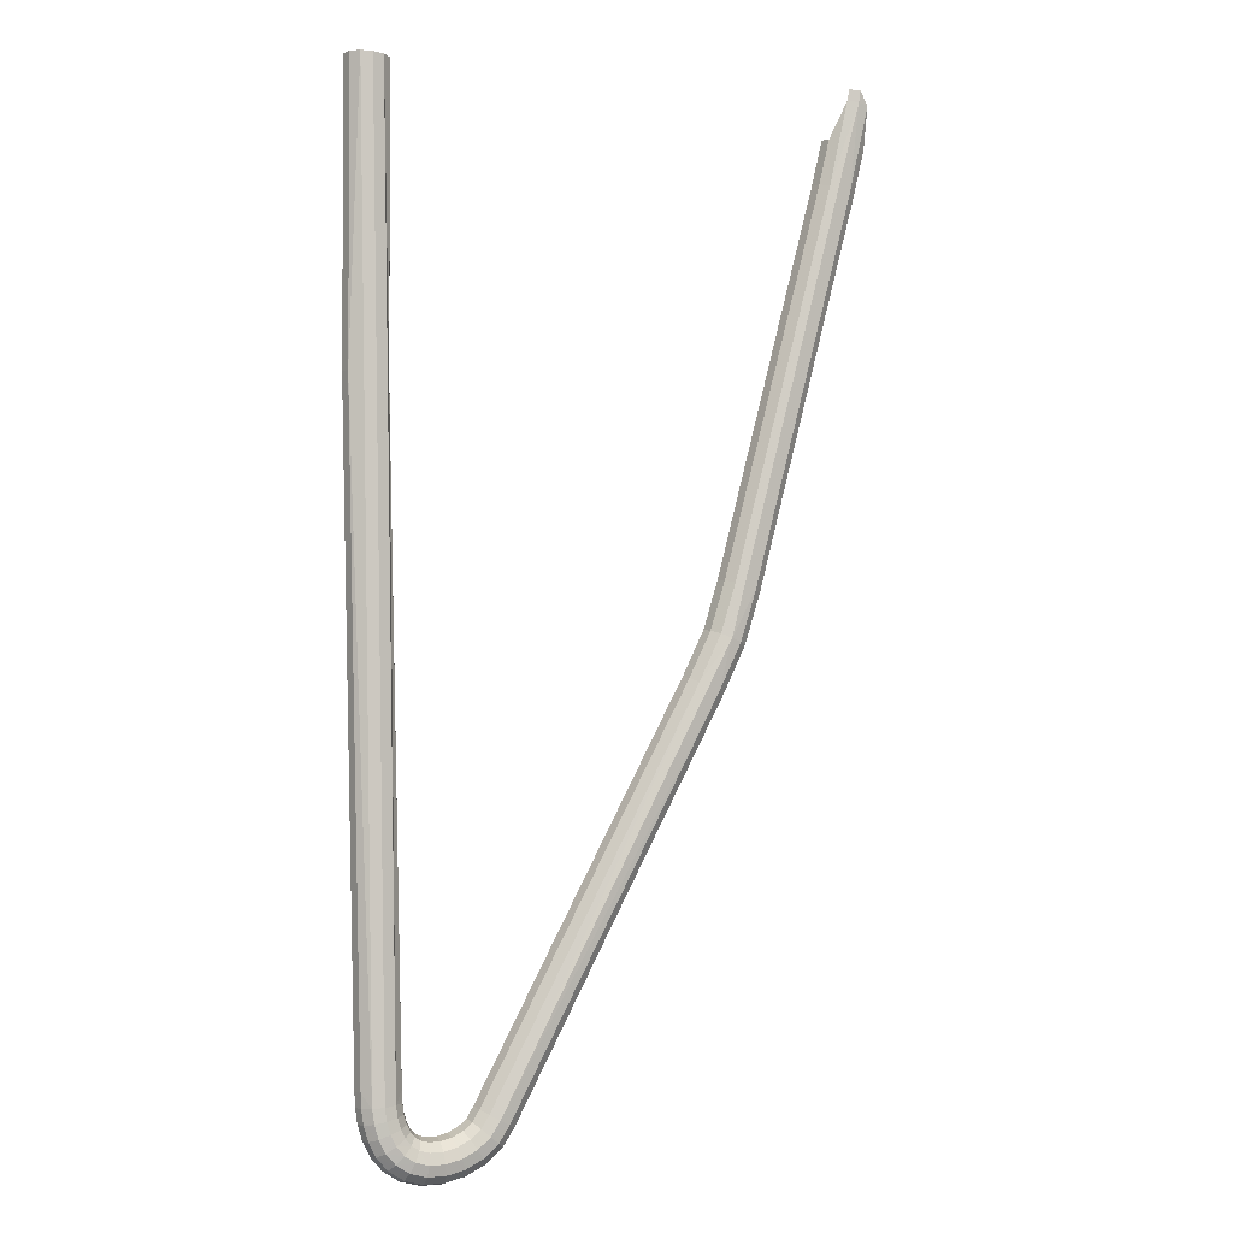
<metadata>
{"format":"obj","ext":"obj","renderer":"f3d","projection":"perspective","resolution":1024,"background":"white","views":[{"elev":-2.3,"azim":-20.2,"up":"+Y"}]}
</metadata>
<code>
o LM_GI_GI21_RSling3
v 107.6 27.44 -26.68
v 110.3 27.19 -25.94
v 109.8 24.2 -25.94
v 107.1 24.67 -26.68
v 107.6 27.44 -26.68
v 109.8 24.2 -25.94
v 109.8 24.2 -25.94
v 110.3 27.19 -25.94
v 112.5 23.72 -26.68
v 109.8 24.2 -25.94
v 112.5 23.72 -26.68
v 107.7 2.14 -26.68
v 102.4 3.425 -26.68
v 107.1 24.67 -26.68
v 109.8 24.2 -25.94
v 112.4 13.18 -28.69
v 113.1 13.02 -31.43
v 110.4 1.498 -31.43
v 112.5 23.72 -26.68
v 112.4 13.18 -28.69
v 107.7 2.14 -26.68
v 102.4 15.41 -31.43
v 103.1 15.25 -28.69
v 100.4 3.895 -28.69
v 103.1 15.25 -28.69
v 107.1 24.67 -26.68
v 102.4 3.425 -26.68
v 99.72 4.067 -31.43
v 102.4 15.41 -31.43
v 100.4 3.895 -28.69
v 109.7 1.67 -28.69
v 112.4 13.18 -28.69
v 110.4 1.498 -31.43
v 103.1 15.25 -28.69
v 102.4 3.425 -26.68
v 100.4 3.895 -28.69
v 107.7 2.14 -26.68
v 112.4 13.18 -28.69
v 109.7 1.67 -28.69
v -7.023 24.9 -28.69
v -6.29 24.85 -31.43
v -7.013 -47.01 -28.69
v -17.24 25.59 -31.43
v -16.51 25.54 -28.69
v -17.25 -47.11 -31.43
v 74.65 -92.7 -31.43
v 99.72 4.067 -31.43
v 100.4 3.895 -28.69
v -7.013 -47.01 -28.69
v -9.027 25.04 -26.68
v -7.023 24.9 -28.69
v 84.48 -95.55 -28.69
v 109.7 1.67 -28.69
v 110.4 1.498 -31.43
v -14.5 25.4 -26.68
v -16.52 -47.1 -28.69
v -16.51 25.54 -28.69
v 76.1 -106.6 -25.94
v 102.4 3.425 -26.68
v 109.8 24.2 -25.94
v 109.8 24.2 -25.94
v 107.7 2.14 -26.68
v 76.1 -106.6 -25.94
v 75.35 -92.9 -28.69
v 100.4 3.895 -28.69
v 102.4 3.425 -26.68
v 82.55 -94.99 -26.68
v 107.7 2.14 -26.68
v 109.7 1.67 -28.69
v -9.899 -93.55 -25.94
v -11.76 25.22 -25.94
v -9.027 25.04 -26.68
v -12.63 -93.58 -26.68
v -14.5 25.4 -26.68
v -11.76 25.22 -25.94
v -6.29 24.85 -31.43
v -6.278 -47.01 -31.43
v -7.013 -47.01 -28.69
v -16.51 25.54 -28.69
v -16.52 -47.1 -28.69
v -17.25 -47.11 -31.43
v 85.19 -95.76 -31.43
v 84.48 -95.55 -28.69
v 110.4 1.498 -31.43
v 75.35 -92.9 -28.69
v 74.65 -92.7 -31.43
v 100.4 3.895 -28.69
v 84.48 -95.55 -28.69
v 82.55 -94.99 -26.68
v 109.7 1.67 -28.69
v 77.28 -93.46 -26.68
v 75.35 -92.9 -28.69
v 102.4 3.425 -26.68
v -9.027 25.04 -26.68
v -7.013 -47.01 -28.69
v -7.164 -93.51 -26.68
v -16.52 -47.1 -28.69
v -14.5 25.4 -26.68
v -12.63 -93.58 -26.68
v 76.1 -106.6 -25.94
v 77.28 -93.46 -26.68
v 102.4 3.425 -26.68
v 76.1 -106.6 -25.94
v 107.7 2.14 -26.68
v 82.55 -94.99 -26.68
v -9.027 25.04 -26.68
v -7.164 -93.51 -26.68
v -8.53 -93.64 -26.31
v -8.53 -93.64 -26.31
v -9.899 -93.55 -25.94
v -9.027 25.04 -26.68
v -11.26 -93.67 -26.31
v -12.63 -93.58 -26.68
v -11.76 25.22 -25.94
v -11.76 25.22 -25.94
v -9.899 -93.55 -25.94
v -11.26 -93.67 -26.31
v 70.99 -104.6 -31.43
v 74.65 -92.7 -31.43
v 75.35 -92.9 -28.69
v 80.52 -108.4 -28.69
v 84.48 -95.55 -28.69
v 85.19 -95.76 -31.43
v 71.67 -104.9 -28.69
v 75.35 -92.9 -28.69
v 77.28 -93.46 -26.68
v 78.65 -107.6 -26.68
v 82.55 -94.99 -26.68
v 84.48 -95.55 -28.69
v 81.21 -108.6 -31.43
v 80.52 -108.4 -28.69
v 85.19 -95.76 -31.43
v 71.67 -104.9 -28.69
v 70.99 -104.6 -31.43
v 75.35 -92.9 -28.69
v 80.52 -108.4 -28.69
v 78.65 -107.6 -26.68
v 84.48 -95.55 -28.69
v 73.54 -105.6 -26.68
v 71.67 -104.9 -28.69
v 77.28 -93.46 -26.68
v 76.1 -106.6 -25.94
v 73.54 -105.6 -26.68
v 77.28 -93.46 -26.68
v 82.55 -94.99 -26.68
v 78.65 -107.6 -26.68
v 76.1 -106.6 -25.94
v 70.99 -104.6 -31.43
v 71.67 -104.9 -28.69
v 66.25 -116.2 -28.69
v 80.52 -108.4 -28.69
v 81.21 -108.6 -31.43
v 75.41 -120.8 -31.43
v 65.59 -115.9 -31.43
v 70.99 -104.6 -31.43
v 66.25 -116.2 -28.69
v 71.67 -104.9 -28.69
v 73.54 -105.6 -26.68
v 68.05 -117.1 -26.68
v 78.65 -107.6 -26.68
v 80.52 -108.4 -28.69
v 74.76 -120.4 -28.69
v 68.05 -117.1 -26.68
v 73.54 -105.6 -26.68
v 76.1 -106.6 -25.94
v 76.1 -106.6 -25.94
v 78.65 -107.6 -26.68
v 72.96 -119.5 -26.68
v 74.76 -120.4 -28.69
v 80.52 -108.4 -28.69
v 75.41 -120.8 -31.43
v 66.25 -116.2 -28.69
v 71.67 -104.9 -28.69
v 68.05 -117.1 -26.68
v 72.96 -119.5 -26.68
v 78.65 -107.6 -26.68
v 74.76 -120.4 -28.69
v -7.013 -47.01 -28.69
v -6.278 -47.01 -31.43
v -3.421 -208.9 -28.69
v -17.25 -47.11 -31.43
v -16.52 -47.1 -28.69
v -13.66 -209.2 -31.43
v -7.013 -47.01 -28.69
v -5.301 -212.1 -26.68
v -7.164 -93.51 -26.68
v -10.76 -212.6 -26.68
v -16.52 -47.1 -28.69
v -12.63 -93.58 -26.68
v 14.13 -214 -31.43
v 65.59 -115.9 -31.43
v 66.25 -116.2 -28.69
v 68.05 -117.1 -26.68
v 76.1 -106.6 -25.94
v 18.9 -216.7 -25.94
v 18.9 -216.7 -25.94
v 76.1 -106.6 -25.94
v 72.96 -119.5 -26.68
v 14.77 -214.4 -28.69
v 66.25 -116.2 -28.69
v 68.05 -117.1 -26.68
v 23.03 -219.1 -28.69
v 74.76 -120.4 -28.69
v 75.41 -120.8 -31.43
v -8.53 -93.64 -26.31
v -7.164 -93.51 -26.68
v -5.301 -212.1 -26.68
v -9.899 -93.55 -25.94
v -8.53 -93.64 -26.31
v -8.032 -212.3 -25.94
v -12.63 -93.58 -26.68
v -11.26 -93.67 -26.31
v -10.76 -212.6 -26.68
v -11.26 -93.67 -26.31
v -9.899 -93.55 -25.94
v -8.032 -212.3 -25.94
v 21.28 -218.1 -26.68
v 72.96 -119.5 -26.68
v 74.76 -120.4 -28.69
v -6.278 -47.01 -31.43
v -2.686 -208.9 -31.43
v -3.421 -208.9 -28.69
v -16.52 -47.1 -28.69
v -12.92 -209.2 -28.69
v -13.66 -209.2 -31.43
v -7.013 -47.01 -28.69
v -3.421 -208.9 -28.69
v -5.301 -212.1 -26.68
v -10.76 -212.6 -26.68
v -12.92 -209.2 -28.69
v -16.52 -47.1 -28.69
v 14.77 -214.4 -28.69
v 14.13 -214 -31.43
v 66.25 -116.2 -28.69
v 23.67 -219.4 -31.43
v 23.03 -219.1 -28.69
v 75.41 -120.8 -31.43
v 16.51 -215.4 -26.68
v 14.77 -214.4 -28.69
v 68.05 -117.1 -26.68
v 23.03 -219.1 -28.69
v 21.28 -218.1 -26.68
v 74.76 -120.4 -28.69
v 68.05 -117.1 -26.68
v 18.9 -216.7 -25.94
v 16.51 -215.4 -26.68
v -8.032 -212.3 -25.94
v -8.53 -93.64 -26.31
v -5.301 -212.1 -26.68
v 72.96 -119.5 -26.68
v 21.28 -218.1 -26.68
v 18.9 -216.7 -25.94
v -10.76 -212.6 -26.68
v -11.26 -93.67 -26.31
v -8.032 -212.3 -25.94
v -2.686 -208.9 -31.43
v -2.57 -211.8 -31.43
v -3.421 -208.9 -28.69
v 12.5 -216.7 -31.43
v 14.13 -214 -31.43
v 14.77 -214.4 -28.69
v -2.57 -211.8 -31.43
v -3.301 -211.9 -28.69
v -3.421 -208.9 -28.69
v -2.57 -211.8 -31.43
v -2.206 -214.3 -31.43
v -3.301 -211.9 -28.69
v 13.06 -217.2 -28.69
v 12.5 -216.7 -31.43
v 14.77 -214.4 -28.69
v -12.92 -209.2 -28.69
v -12.76 -212.8 -28.69
v -13.66 -209.2 -31.43
v -12.76 -212.8 -28.69
v -13.5 -212.8 -31.43
v -13.66 -209.2 -31.43
v 10.51 -218.4 -31.43
v 12.5 -216.7 -31.43
v 10.92 -219 -28.69
v 13.06 -217.2 -28.69
v 14.77 -214.4 -28.69
v 16.51 -215.4 -26.68
v -3.421 -208.9 -28.69
v -3.301 -211.9 -28.69
v -5.301 -212.1 -26.68
v -2.206 -214.3 -31.43
v -2.924 -214.5 -28.69
v -3.301 -211.9 -28.69
v -2.206 -214.3 -31.43
v -1.599 -216.4 -31.43
v -2.924 -214.5 -28.69
v 12.5 -216.7 -31.43
v 13.06 -217.2 -28.69
v 10.92 -219 -28.69
v 20.28 -223.4 -28.69
v 23.03 -219.1 -28.69
v 23.67 -219.4 -31.43
v 20.83 -223.8 -31.43
v 20.28 -223.4 -28.69
v 23.67 -219.4 -31.43
v -3.301 -211.9 -28.69
v -2.924 -214.5 -28.69
v -5.301 -212.1 -26.68
v 8.029 -219.6 -31.43
v 10.51 -218.4 -31.43
v 8.283 -220.3 -28.69
v -1.599 -216.4 -31.43
v -0.8017 -218 -31.43
v -2.282 -216.7 -28.69
v 14.59 -218.5 -26.68
v 13.06 -217.2 -28.69
v 16.51 -215.4 -26.68
v -1.599 -216.4 -31.43
v -2.282 -216.7 -28.69
v -2.924 -214.5 -28.69
v 10.51 -218.4 -31.43
v 10.92 -219 -28.69
v 8.283 -220.3 -28.69
v -10.76 -212.6 -26.68
v -12.76 -212.8 -28.69
v -12.92 -209.2 -28.69
v 14.59 -218.5 -26.68
v 16.51 -215.4 -26.68
v 18.9 -216.7 -25.94
v 5.38 -220.3 -31.43
v 8.029 -219.6 -31.43
v 8.283 -220.3 -28.69
v -12.76 -212.8 -28.69
v -12.21 -216.5 -28.69
v -13.5 -212.8 -31.43
v -12.21 -216.5 -28.69
v -12.93 -216.7 -31.43
v -13.5 -212.8 -31.43
v -0.8017 -218 -31.43
v 0.1315 -219.2 -31.43
v -1.412 -218.5 -28.69
v 18.75 -222.1 -26.68
v 21.28 -218.1 -26.68
v 23.03 -219.1 -28.69
v -2.924 -214.5 -28.69
v -4.887 -214.9 -26.68
v -5.301 -212.1 -26.68
v 10.92 -219 -28.69
v 13.06 -217.2 -28.69
v 12.04 -220.7 -26.68
v -0.8017 -218 -31.43
v -1.412 -218.5 -28.69
v -2.282 -216.7 -28.69
v 3.013 -220.3 -31.43
v 5.38 -220.3 -31.43
v 5.473 -221 -28.69
v 0.1315 -219.2 -31.43
v 1.262 -219.9 -31.43
v -0.3507 -219.7 -28.69
v 16.67 -220.3 -25.94
v 18.9 -216.7 -25.94
v 21.28 -218.1 -26.68
v -2.924 -214.5 -28.69
v -2.282 -216.7 -28.69
v -4.887 -214.9 -26.68
v 20.28 -223.4 -28.69
v 18.75 -222.1 -26.68
v 23.03 -219.1 -28.69
v 13.06 -217.2 -28.69
v 14.59 -218.5 -26.68
v 12.04 -220.7 -26.68
v 1.262 -219.9 -31.43
v 3.013 -220.3 -31.43
v 2.923 -221.1 -28.69
v 20.28 -223.4 -28.69
v 20.83 -223.8 -31.43
v 16.63 -227.5 -31.43
v 5.473 -221 -28.69
v 5.38 -220.3 -31.43
v 8.283 -220.3 -28.69
v 16.67 -220.3 -25.94
v 14.59 -218.5 -26.68
v 18.9 -216.7 -25.94
v -5.301 -212.1 -26.68
v -4.887 -214.9 -26.68
v -8.032 -212.3 -25.94
v 0.1315 -219.2 -31.43
v -0.3507 -219.7 -28.69
v -1.412 -218.5 -28.69
v 18.75 -222.1 -26.68
v 16.67 -220.3 -25.94
v 21.28 -218.1 -26.68
v -10.76 -212.6 -26.68
v -10.25 -216.1 -26.68
v -12.76 -212.8 -28.69
v 2.923 -221.1 -28.69
v 3.013 -220.3 -31.43
v 5.473 -221 -28.69
v 1.262 -219.9 -31.43
v 0.9656 -220.6 -28.69
v -0.3507 -219.7 -28.69
v 0.9656 -220.6 -28.69
v 1.262 -219.9 -31.43
v 2.923 -221.1 -28.69
v -10.25 -216.1 -26.68
v -12.21 -216.5 -28.69
v -12.76 -212.8 -28.69
v 8.283 -220.3 -28.69
v 10.92 -219 -28.69
v 8.979 -222.2 -26.68
v -8.032 -212.3 -25.94
v -7.567 -215.5 -25.94
v -10.76 -212.6 -26.68
v -2.282 -216.7 -28.69
v -1.412 -218.5 -28.69
v -4.15 -217.4 -26.68
v -2.282 -216.7 -28.69
v -4.15 -217.4 -26.68
v -4.887 -214.9 -26.68
v -4.887 -214.9 -26.68
v -7.567 -215.5 -25.94
v -8.032 -212.3 -25.94
v -12.21 -216.5 -28.69
v -11.12 -220.2 -28.69
v -12.93 -216.7 -31.43
v -11.12 -220.2 -28.69
v -11.8 -220.5 -31.43
v -12.93 -216.7 -31.43
v 10.92 -219 -28.69
v 12.04 -220.7 -26.68
v 8.979 -222.2 -26.68
v 5.473 -221 -28.69
v 8.283 -220.3 -28.69
v 8.979 -222.2 -26.68
v 14.59 -218.5 -26.68
v 16.67 -220.3 -25.94
v 13.57 -223 -25.94
v -7.567 -215.5 -25.94
v -10.25 -216.1 -26.68
v -10.76 -212.6 -26.68
v 16.22 -226.9 -28.69
v 20.28 -223.4 -28.69
v 16.63 -227.5 -31.43
v 12.04 -220.7 -26.68
v 14.59 -218.5 -26.68
v 13.57 -223 -25.94
v 18.75 -222.1 -26.68
v 20.28 -223.4 -28.69
v 16.22 -226.9 -28.69
v -4.887 -214.9 -26.68
v -4.15 -217.4 -26.68
v -7.567 -215.5 -25.94
v -1.412 -218.5 -28.69
v -0.3507 -219.7 -28.69
v -3.081 -219.6 -26.68
v -1.412 -218.5 -28.69
v -3.081 -219.6 -26.68
v -4.15 -217.4 -26.68
v 16.67 -220.3 -25.94
v 18.75 -222.1 -26.68
v 15.1 -225.2 -26.68
v 2.923 -221.1 -28.69
v 5.473 -221 -28.69
v 5.729 -223 -26.68
v -0.3507 -219.7 -28.69
v 0.9656 -220.6 -28.69
v -1.668 -221.2 -26.68
v -10.25 -216.1 -26.68
v -9.253 -219.5 -26.68
v -12.21 -216.5 -28.69
v 0.9656 -220.6 -28.69
v 2.923 -221.1 -28.69
v 2.677 -223.1 -26.68
v 16.22 -226.9 -28.69
v 16.63 -227.5 -31.43
v 11.83 -229.9 -31.43
v -4.15 -217.4 -26.68
v -6.701 -218.5 -25.94
v -7.567 -215.5 -25.94
v -7.567 -215.5 -25.94
v -6.701 -218.5 -25.94
v -10.25 -216.1 -26.68
v 5.729 -223 -26.68
v 5.473 -221 -28.69
v 8.979 -222.2 -26.68
v 15.1 -225.2 -26.68
v 18.75 -222.1 -26.68
v 16.22 -226.9 -28.69
v -0.3507 -219.7 -28.69
v -1.668 -221.2 -26.68
v -3.081 -219.6 -26.68
v -9.253 -219.5 -26.68
v -11.12 -220.2 -28.69
v -12.21 -216.5 -28.69
v 13.57 -223 -25.94
v 16.67 -220.3 -25.94
v 15.1 -225.2 -26.68
v -4.15 -217.4 -26.68
v -3.081 -219.6 -26.68
v -6.701 -218.5 -25.94
v -9.307 -223.7 -28.69
v -9.918 -224.2 -31.43
v -11.8 -220.5 -31.43
v -11.12 -220.2 -28.69
v -9.307 -223.7 -28.69
v -11.8 -220.5 -31.43
v 8.979 -222.2 -26.68
v 12.04 -220.7 -26.68
v 9.93 -224.8 -25.94
v 12.04 -220.7 -26.68
v 13.57 -223 -25.94
v 9.93 -224.8 -25.94
v 2.677 -223.1 -26.68
v 2.923 -221.1 -28.69
v 5.729 -223 -26.68
v 0.9656 -220.6 -28.69
v 0.1558 -222.4 -26.68
v -1.668 -221.2 -26.68
v -6.701 -218.5 -25.94
v -9.253 -219.5 -26.68
v -10.25 -216.1 -26.68
v 0.1558 -222.4 -26.68
v 0.9656 -220.6 -28.69
v 2.677 -223.1 -26.68
v 11.58 -229.2 -28.69
v 16.22 -226.9 -28.69
v 11.83 -229.9 -31.43
v 5.729 -223 -26.68
v 8.979 -222.2 -26.68
v 9.93 -224.8 -25.94
v -3.081 -219.6 -26.68
v -5.36 -221.1 -25.94
v -6.701 -218.5 -25.94
v 15.1 -225.2 -26.68
v 16.22 -226.9 -28.69
v 11.58 -229.2 -28.69
v -3.081 -219.6 -26.68
v -1.668 -221.2 -26.68
v -5.36 -221.1 -25.94
v -6.701 -218.5 -25.94
v -5.36 -221.1 -25.94
v -9.253 -219.5 -26.68
v 13.57 -223 -25.94
v 15.1 -225.2 -26.68
v 10.88 -227.4 -26.68
v -9.253 -219.5 -26.68
v -7.639 -222.6 -26.68
v -11.12 -220.2 -28.69
v -7.639 -222.6 -26.68
v -9.307 -223.7 -28.69
v -11.12 -220.2 -28.69
v 9.93 -224.8 -25.94
v 13.57 -223 -25.94
v 10.88 -227.4 -26.68
v -6.584 -226.9 -28.69
v -7.066 -227.4 -31.43
v -9.918 -224.2 -31.43
v 2.677 -223.1 -26.68
v 5.729 -223 -26.68
v 6.078 -225.7 -25.94
v -1.668 -221.2 -26.68
v 0.1558 -222.4 -26.68
v -3.467 -223.3 -25.94
v -9.307 -223.7 -28.69
v -6.584 -226.9 -28.69
v -9.918 -224.2 -31.43
v 6.775 -231.2 -31.43
v 6.682 -230.4 -28.69
v 11.83 -229.9 -31.43
v 10.88 -227.4 -26.68
v 15.1 -225.2 -26.68
v 11.58 -229.2 -28.69
v -5.36 -221.1 -25.94
v -7.639 -222.6 -26.68
v -9.253 -219.5 -26.68
v 6.078 -225.7 -25.94
v 5.729 -223 -26.68
v 9.93 -224.8 -25.94
v 6.682 -230.4 -28.69
v 11.58 -229.2 -28.69
v 11.83 -229.9 -31.43
v -1.668 -221.2 -26.68
v -3.467 -223.3 -25.94
v -5.36 -221.1 -25.94
v 0.1558 -222.4 -26.68
v 2.677 -223.1 -26.68
v 2.341 -225.8 -25.94
v 6.078 -225.7 -25.94
v 9.93 -224.8 -25.94
v 10.88 -227.4 -26.68
v -5.36 -221.1 -25.94
v -3.467 -223.3 -25.94
v -7.639 -222.6 -26.68
v 0.1558 -222.4 -26.68
v -0.9504 -224.9 -25.94
v -3.467 -223.3 -25.94
v 2.341 -225.8 -25.94
v 2.677 -223.1 -26.68
v 6.078 -225.7 -25.94
v -2.866 -229.3 -28.69
v -3.163 -229.9 -31.43
v -7.066 -227.4 -31.43
v -0.9504 -224.9 -25.94
v 0.1558 -222.4 -26.68
v 2.341 -225.8 -25.94
v -7.639 -222.6 -26.68
v -5.267 -225.4 -26.68
v -9.307 -223.7 -28.69
v 1.67 -231.2 -31.43
v 1.76 -230.5 -28.69
v 6.775 -231.2 -31.43
v 6.426 -228.5 -26.68
v 10.88 -227.4 -26.68
v 11.58 -229.2 -28.69
v -6.584 -226.9 -28.69
v -2.866 -229.3 -28.69
v -7.066 -227.4 -31.43
v -5.267 -225.4 -26.68
v -6.584 -226.9 -28.69
v -9.307 -223.7 -28.69
v -3.163 -229.9 -31.43
v -2.866 -229.3 -28.69
v 1.67 -231.2 -31.43
v 1.76 -230.5 -28.69
v 6.682 -230.4 -28.69
v 6.775 -231.2 -31.43
v -3.467 -223.3 -25.94
v -5.267 -225.4 -26.68
v -7.639 -222.6 -26.68
v 6.682 -230.4 -28.69
v 6.426 -228.5 -26.68
v 11.58 -229.2 -28.69
v 6.426 -228.5 -26.68
v 6.078 -225.7 -25.94
v 10.88 -227.4 -26.68
v -3.467 -223.3 -25.94
v -0.9504 -224.9 -25.94
v -5.267 -225.4 -26.68
v 2.341 -225.8 -25.94
v 6.078 -225.7 -25.94
v 6.426 -228.5 -26.68
v -2.866 -229.3 -28.69
v 1.76 -230.5 -28.69
v 1.67 -231.2 -31.43
v -0.9504 -224.9 -25.94
v 2.341 -225.8 -25.94
v 2.006 -228.5 -26.68
v -5.267 -225.4 -26.68
v -2.057 -227.4 -26.68
v -6.584 -226.9 -28.69
v -0.9504 -224.9 -25.94
v -2.057 -227.4 -26.68
v -5.267 -225.4 -26.68
v 2.006 -228.5 -26.68
v 6.426 -228.5 -26.68
v 6.682 -230.4 -28.69
v 2.006 -228.5 -26.68
v 2.341 -225.8 -25.94
v 6.426 -228.5 -26.68
v -2.057 -227.4 -26.68
v -2.866 -229.3 -28.69
v -6.584 -226.9 -28.69
v 1.76 -230.5 -28.69
v 2.006 -228.5 -26.68
v 6.682 -230.4 -28.69
v -2.057 -227.4 -26.68
v -0.9504 -224.9 -25.94
v 2.006 -228.5 -26.68
v -2.866 -229.3 -28.69
v -2.057 -227.4 -26.68
v 1.76 -230.5 -28.69
v -2.057 -227.4 -26.68
v 2.006 -228.5 -26.68
v 1.76 -230.5 -28.69
f 3 2 1
f 6 5 4
f 9 8 7
f 12 11 10
f 15 14 13
f 18 17 16
f 21 20 19
f 24 23 22
f 27 26 25
f 30 29 28
f 33 32 31
f 36 35 34
f 39 38 37
f 42 41 40
f 45 44 43
f 48 47 46
f 51 50 49
f 54 53 52
f 57 56 55
f 60 59 58
f 63 62 61
f 66 65 64
f 69 68 67
f 72 71 70
f 75 74 73
f 78 77 76
f 81 80 79
f 84 83 82
f 87 86 85
f 90 89 88
f 93 92 91
f 96 95 94
f 99 98 97
f 102 101 100
f 105 104 103
f 108 107 106
f 111 110 109
f 114 113 112
f 117 116 115
f 120 119 118
f 123 122 121
f 126 125 124
f 129 128 127
f 132 131 130
f 135 134 133
f 138 137 136
f 141 140 139
f 144 143 142
f 147 146 145
f 150 149 148
f 153 152 151
f 156 155 154
f 159 158 157
f 162 161 160
f 165 164 163
f 168 167 166
f 171 170 169
f 174 173 172
f 177 176 175
f 180 179 178
f 183 182 181
f 186 185 184
f 189 188 187
f 192 191 190
f 195 194 193
f 198 197 196
f 201 200 199
f 204 203 202
f 207 206 205
f 210 209 208
f 213 212 211
f 216 215 214
f 219 218 217
f 222 221 220
f 225 224 223
f 228 227 226
f 231 230 229
f 234 233 232
f 237 236 235
f 240 239 238
f 243 242 241
f 246 245 244
f 249 248 247
f 252 251 250
f 255 254 253
f 258 257 256
f 261 260 259
f 264 263 262
f 267 266 265
f 270 269 268
f 273 272 271
f 276 275 274
f 279 278 277
f 282 281 280
f 285 284 283
f 288 287 286
f 291 290 289
f 294 293 292
f 297 296 295
f 300 299 298
f 303 302 301
f 306 305 304
f 309 308 307
f 312 311 310
f 315 314 313
f 318 317 316
f 321 320 319
f 324 323 322
f 327 326 325
f 330 329 328
f 333 332 331
f 336 335 334
f 339 338 337
f 342 341 340
f 345 344 343
f 348 347 346
f 351 350 349
f 354 353 352
f 357 356 355
f 360 359 358
f 363 362 361
f 366 365 364
f 369 368 367
f 372 371 370
f 375 374 373
f 378 377 376
f 381 380 379
f 384 383 382
f 387 386 385
f 390 389 388
f 393 392 391
f 396 395 394
f 399 398 397
f 402 401 400
f 405 404 403
f 408 407 406
f 411 410 409
f 414 413 412
f 417 416 415
f 420 419 418
f 423 422 421
f 426 425 424
f 429 428 427
f 432 431 430
f 435 434 433
f 438 437 436
f 441 440 439
f 444 443 442
f 447 446 445
f 450 449 448
f 453 452 451
f 456 455 454
f 459 458 457
f 462 461 460
f 465 464 463
f 468 467 466
f 471 470 469
f 474 473 472
f 477 476 475
f 480 479 478
f 483 482 481
f 486 485 484
f 489 488 487
f 492 491 490
f 495 494 493
f 498 497 496
f 501 500 499
f 504 503 502
f 507 506 505
f 510 509 508
f 513 512 511
f 516 515 514
f 519 518 517
f 522 521 520
f 525 524 523
f 528 527 526
f 531 530 529
f 534 533 532
f 537 536 535
f 540 539 538
f 543 542 541
f 546 545 544
f 549 548 547
f 552 551 550
f 555 554 553
f 558 557 556
f 561 560 559
f 564 563 562
f 567 566 565
f 570 569 568
f 573 572 571
f 576 575 574
f 579 578 577
f 582 581 580
f 585 584 583
f 588 587 586
f 591 590 589
f 594 593 592
f 597 596 595
f 600 599 598
f 603 602 601
f 606 605 604
f 609 608 607
f 612 611 610
f 615 614 613
f 618 617 616
f 621 620 619
f 624 623 622
f 627 626 625
f 630 629 628
f 633 632 631
f 636 635 634
f 639 638 637
f 642 641 640
f 645 644 643
f 648 647 646
f 651 650 649
f 654 653 652
f 657 656 655
f 660 659 658
f 663 662 661
f 666 665 664
f 669 668 667

</code>
